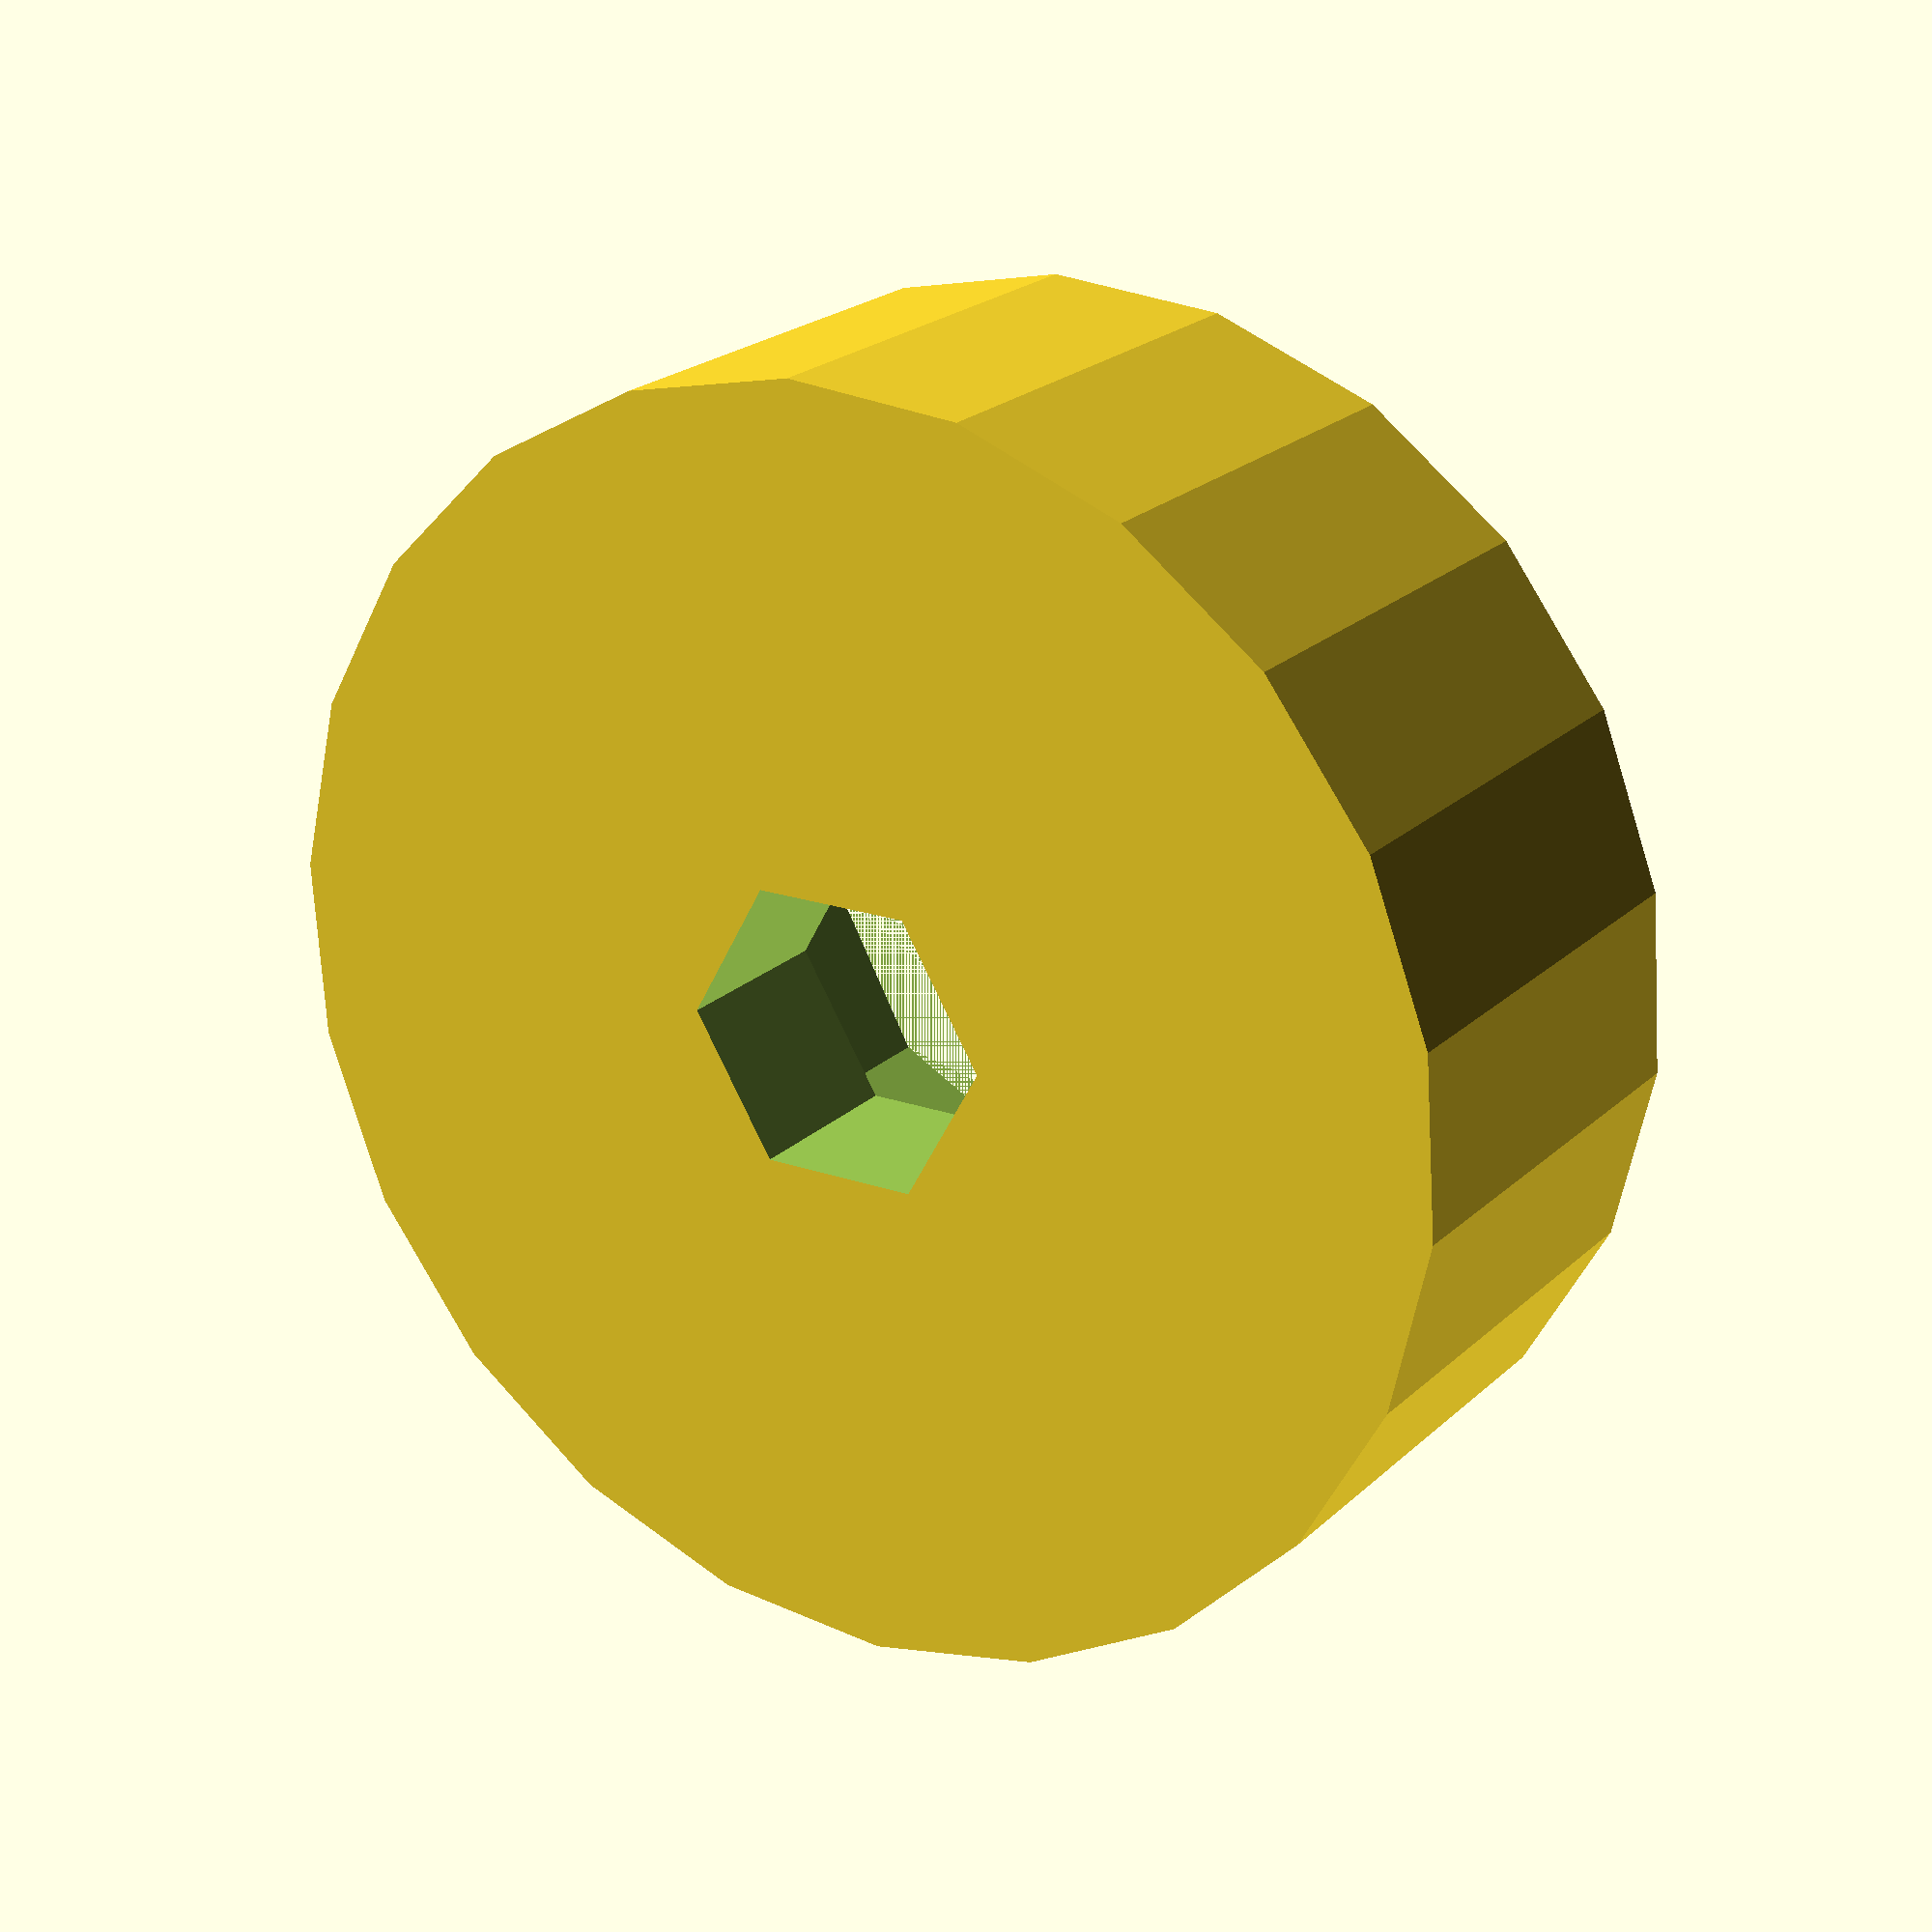
<openscad>

//Round Thumb Knob
translate([0,0,5])rotate([180,0,0]){
	difference(){
		linear_extrude(height=5)circle(7);
		linear_extrude(height=3)circle(3.4);
		cylinder(10,1.75,1.75);
	}
}
</openscad>
<views>
elev=337.9 azim=241.2 roll=212.9 proj=p view=solid
</views>
